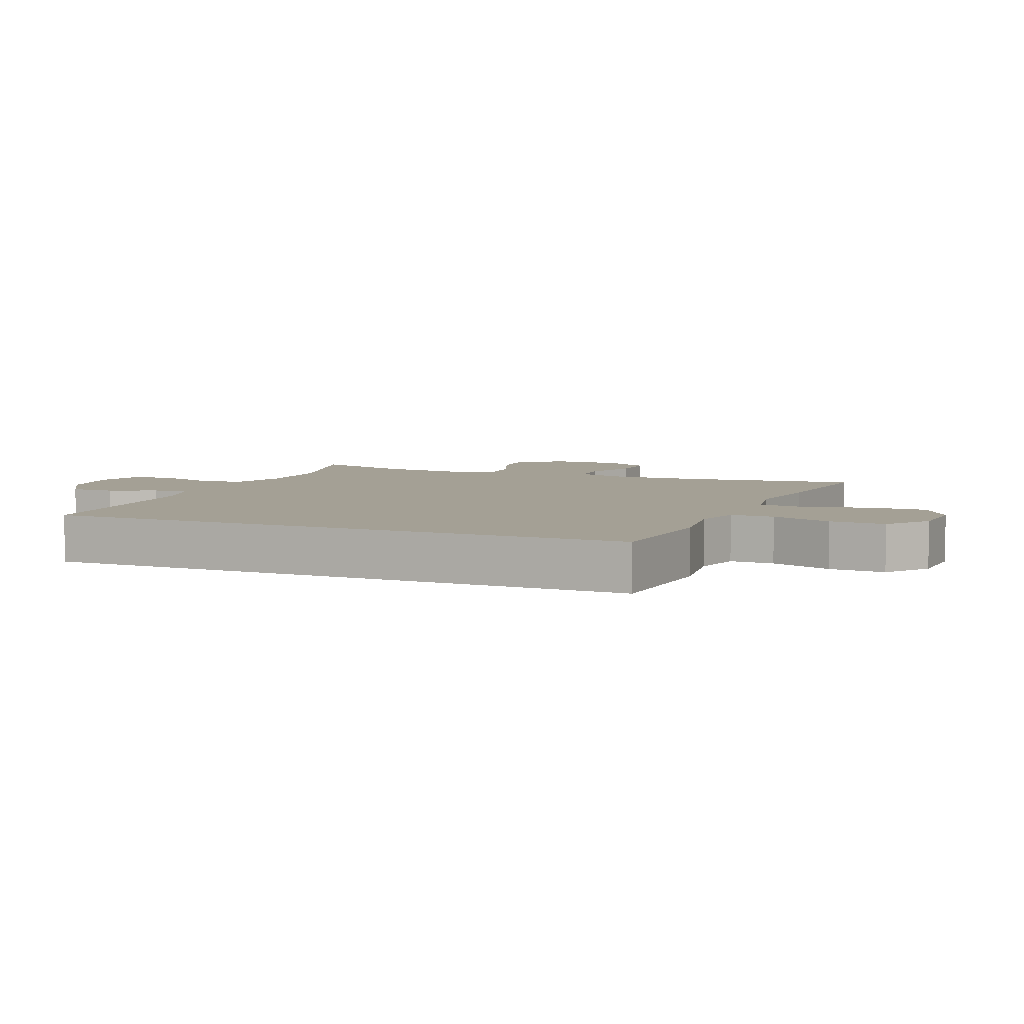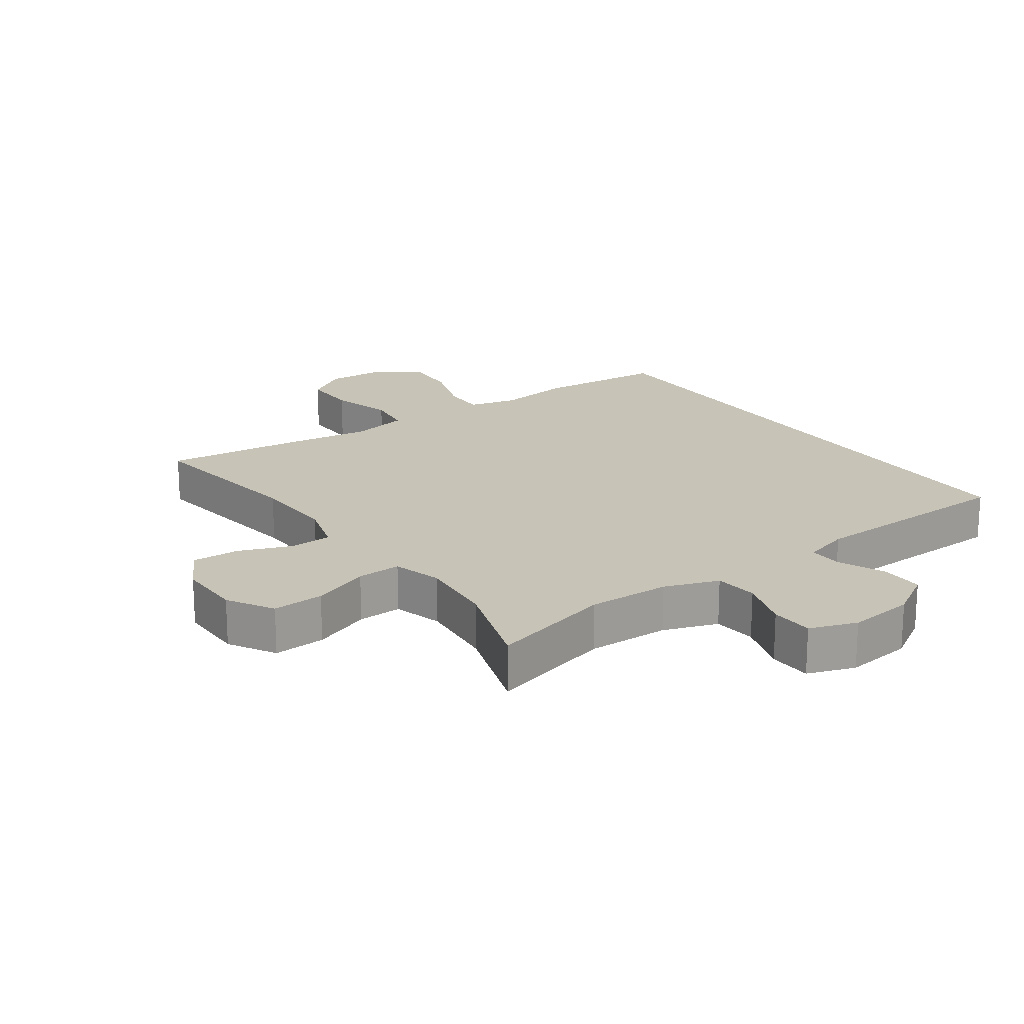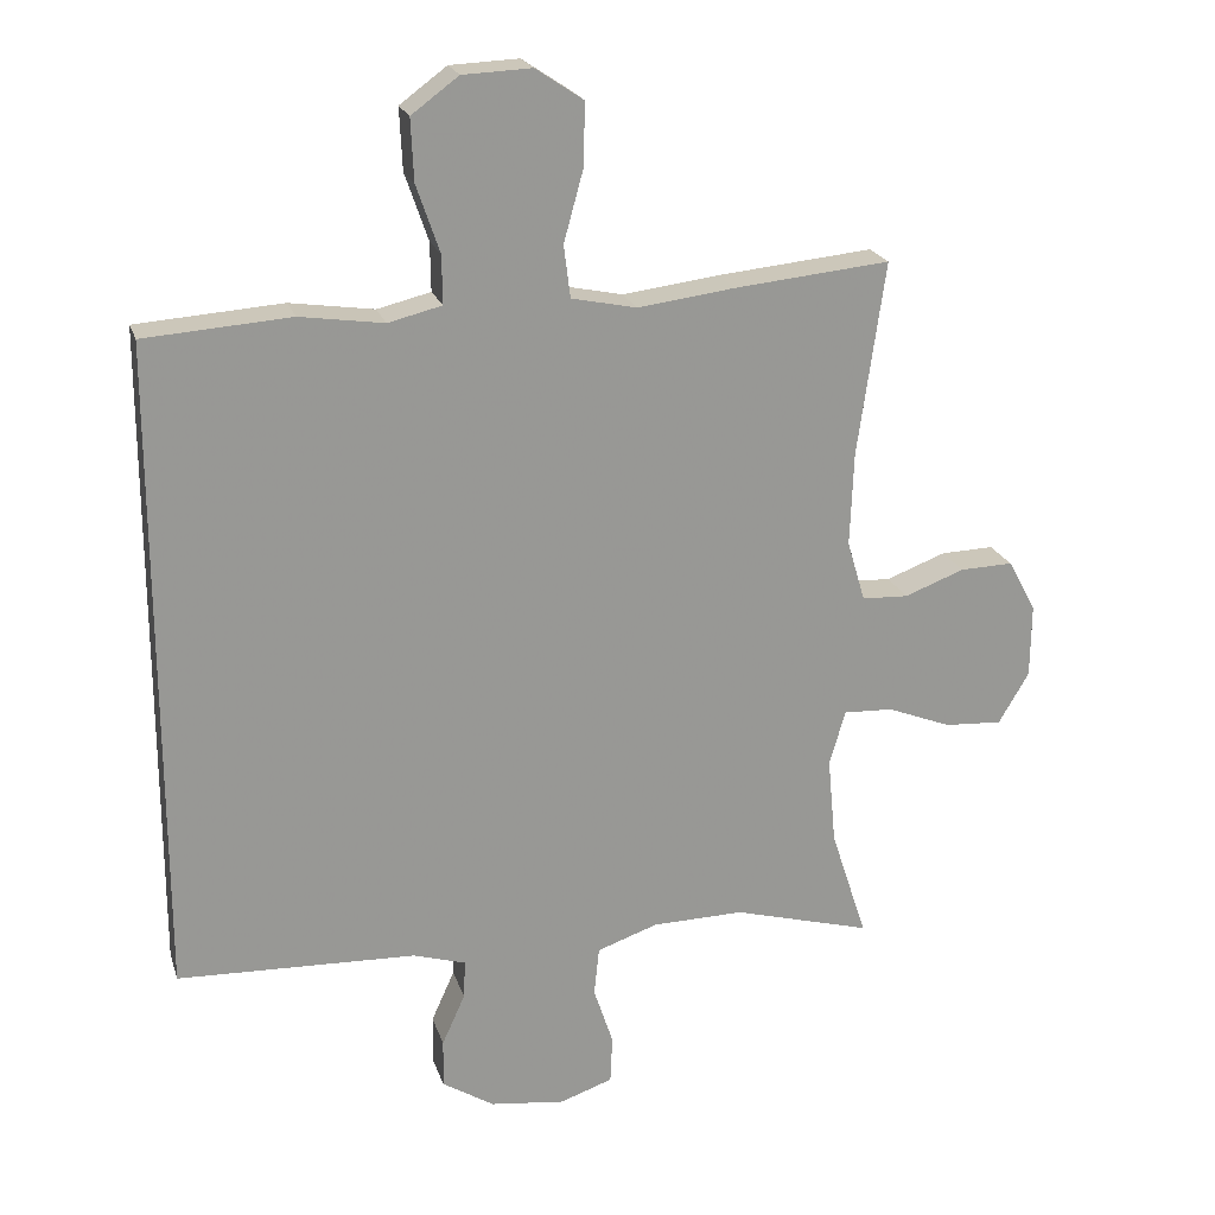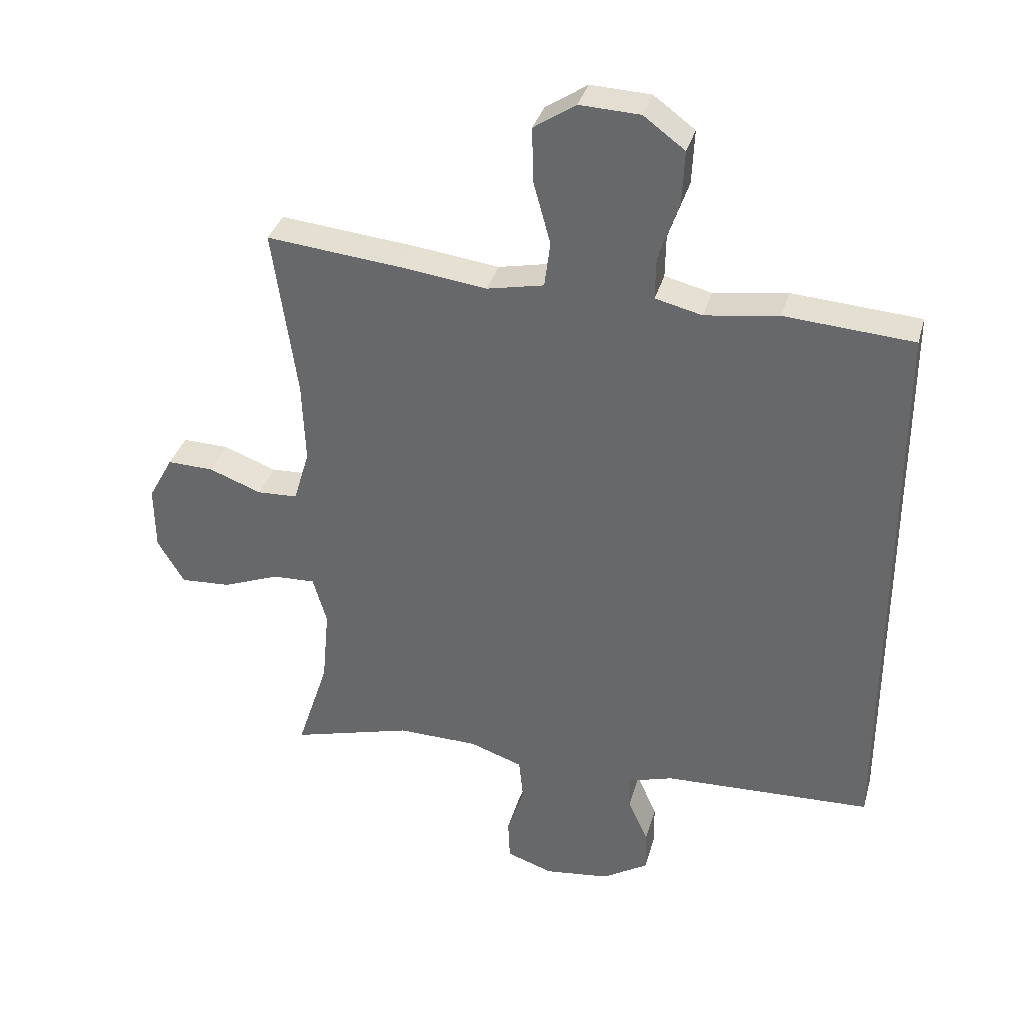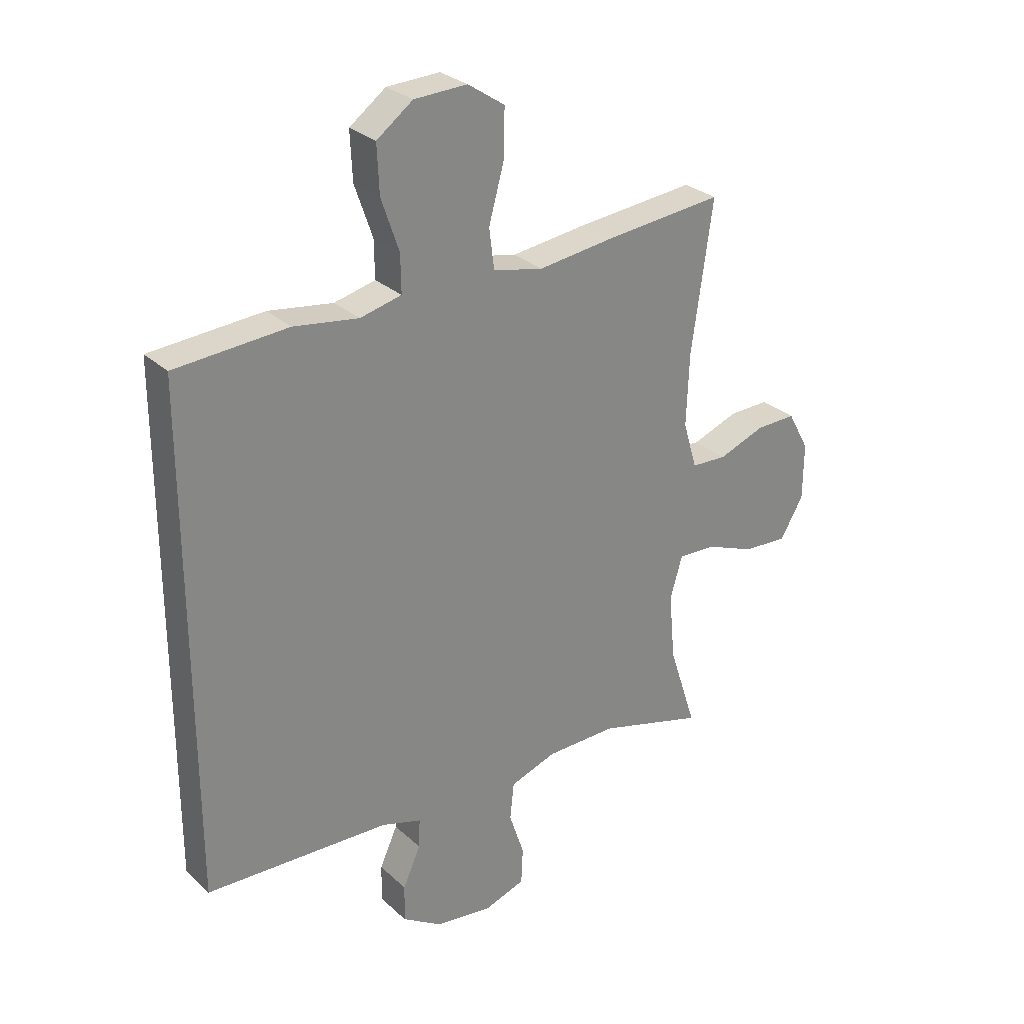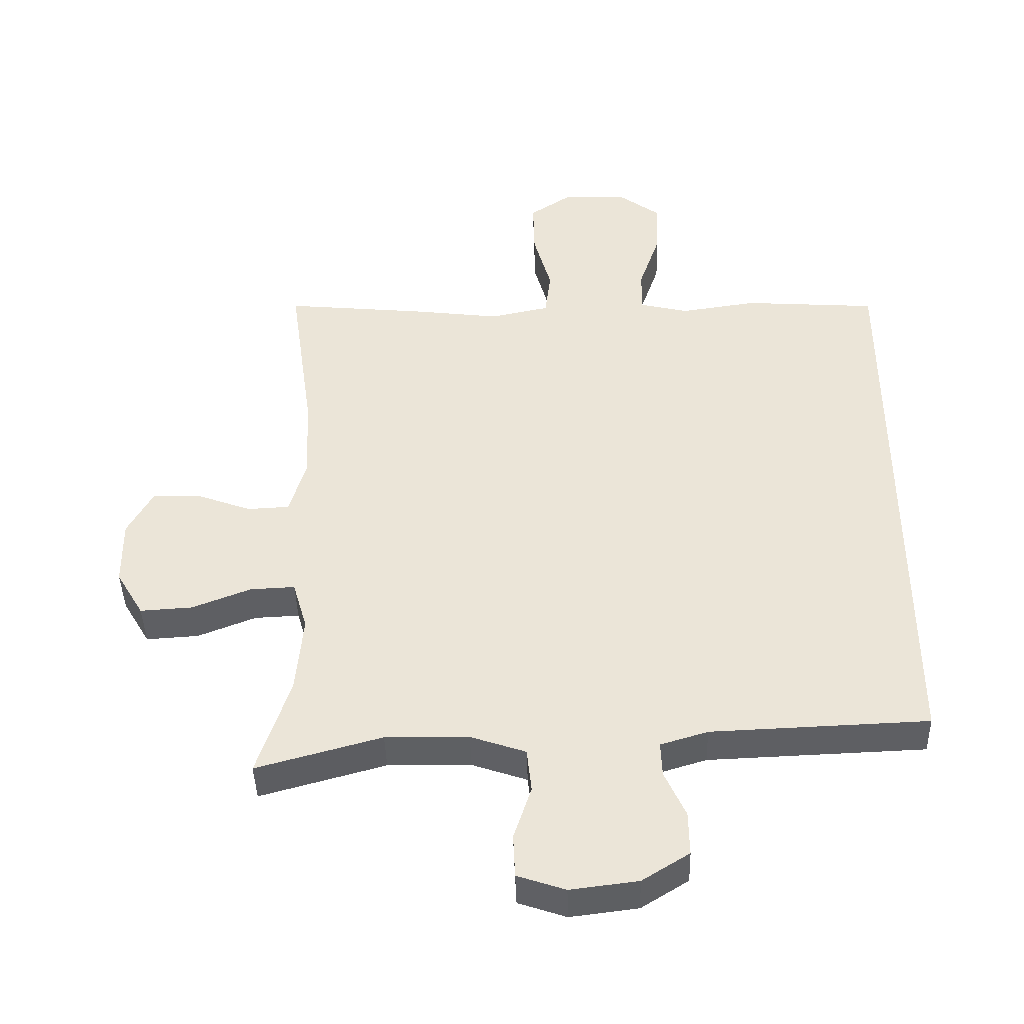
<metadata>
{"format":"obj","ext":"obj","renderer":"f3d","projection":"perspective","resolution":1024,"background":"white","views":[{"elev":5.8,"azim":-67.1,"up":"+Y"},{"elev":19.6,"azim":145.0,"up":"+Y"},{"elev":21.3,"azim":-15.7,"up":"+Z"},{"elev":35.0,"azim":-164.8,"up":"+Z"},{"elev":28.4,"azim":-36.6,"up":"+Z"},{"elev":-42.4,"azim":-178.4,"up":"+Z"}]}
</metadata>
<code>
v -0.5 0.07 -0.434
v -0.5 0.07 0.469
v -0.298 0.07 0.483
v -0.182 0.07 0.466
v -0.108 0.07 0.484
v -0.109 0.07 0.551
v -0.141 0.07 0.644
v -0.145 0.07 0.729
v -0.08 0.07 0.777
v 0.015 0.07 0.781
v 0.081 0.07 0.737
v 0.079 0.07 0.651
v 0.052 0.07 0.553
v 0.061 0.07 0.481
v 0.151 0.07 0.462
v 0.285 0.07 0.479
v 0.5 0.07 0.5
v 0.462 0.07 0.233
v 0.457 0.07 0.104
v 0.482 0.07 0.02
v 0.546 0.07 0.017
v 0.629 0.07 0.048
v 0.702 0.07 0.05
v 0.741 0.07 -0.021
v 0.74 0.07 -0.123
v 0.698 0.07 -0.194
v 0.618 0.07 -0.189
v 0.529 0.07 -0.154
v 0.461 0.07 -0.151
v 0.439 0.07 -0.227
v 0.45 0.07 -0.347
v 0.5 0.07 -0.5
v 0.309 0.07 -0.447
v 0.182 0.07 -0.449
v 0.098 0.07 -0.478
v 0.091 0.07 -0.545
v 0.118 0.07 -0.627
v 0.115 0.07 -0.693
v 0.042 0.07 -0.718
v -0.061 0.07 -0.705
v -0.133 0.07 -0.66
v -0.132 0.07 -0.593
v -0.1 0.07 -0.522
v -0.098 0.07 -0.469
v -0.17 0.07 -0.447
v -0.5 0 -0.434
v -0.5 0 0.469
v -0.298 0 0.483
v -0.182 0 0.466
v -0.108 0 0.484
v -0.109 0 0.551
v -0.141 0 0.644
v -0.145 0 0.729
v -0.08 0 0.777
v 0.015 0 0.781
v 0.081 0 0.737
v 0.079 0 0.651
v 0.052 0 0.553
v 0.061 0 0.481
v 0.151 0 0.462
v 0.285 0 0.479
v 0.5 0 0.5
v 0.462 0 0.233
v 0.457 0 0.104
v 0.482 0 0.02
v 0.546 0 0.017
v 0.629 0 0.048
v 0.702 0 0.05
v 0.741 0 -0.021
v 0.74 0 -0.123
v 0.698 0 -0.194
v 0.618 0 -0.189
v 0.529 0 -0.154
v 0.461 0 -0.151
v 0.439 0 -0.227
v 0.45 0 -0.347
v 0.5 0 -0.5
v 0.309 0 -0.447
v 0.182 0 -0.449
v 0.098 0 -0.478
v 0.091 0 -0.545
v 0.118 0 -0.627
v 0.115 0 -0.693
v 0.042 0 -0.718
v -0.061 0 -0.705
v -0.133 0 -0.66
v -0.132 0 -0.593
v -0.1 0 -0.522
v -0.098 0 -0.469
v -0.17 0 -0.447
f 41 42 43
f 40 41 43
f 39 40 43
f 38 39 43
f 37 38 43
f 36 37 43
f 35 36 43 44
f 34 35 44 45
f 31 32 33
f 2 3 4
f 1 2 4
f 45 1 4
f 34 45 4
f 33 34 4
f 31 33 4
f 30 31 4
f 26 27 28
f 25 26 28
f 24 25 28
f 23 24 28
f 22 23 28
f 21 22 28
f 20 21 28 29
f 30 4 5
f 29 30 5
f 20 29 5
f 19 20 5
f 15 16 17 18
f 18 19 5
f 15 18 5
f 14 15 5
f 11 12 13
f 10 11 13
f 9 10 13
f 8 9 13
f 7 8 13
f 6 7 13
f 5 6 13 14
f 88 87 86
f 88 86 85
f 88 85 84
f 88 84 83
f 88 83 82
f 88 82 81
f 89 88 81 80
f 90 89 80 79
f 78 77 76
f 49 48 47
f 49 47 46
f 49 46 90
f 49 90 79
f 49 79 78
f 49 78 76
f 49 76 75
f 73 72 71
f 73 71 70
f 73 70 69
f 73 69 68
f 73 68 67
f 73 67 66
f 74 73 66 65
f 50 49 75
f 50 75 74
f 50 74 65
f 50 65 64
f 63 62 61 60
f 50 64 63
f 50 63 60
f 50 60 59
f 58 57 56
f 58 56 55
f 58 55 54
f 58 54 53
f 58 53 52
f 58 52 51
f 59 58 51 50
f 1 46 47 2
f 2 47 48 3
f 3 48 49 4
f 4 49 50 5
f 5 50 51 6
f 6 51 52 7
f 7 52 53 8
f 8 53 54 9
f 9 54 55 10
f 10 55 56 11
f 11 56 57 12
f 12 57 58 13
f 13 58 59 14
f 14 59 60 15
f 15 60 61 16
f 16 61 62 17
f 17 62 63 18
f 18 63 64 19
f 19 64 65 20
f 20 65 66 21
f 21 66 67 22
f 22 67 68 23
f 23 68 69 24
f 24 69 70 25
f 25 70 71 26
f 26 71 72 27
f 27 72 73 28
f 28 73 74 29
f 29 74 75 30
f 30 75 76 31
f 31 76 77 32
f 32 77 78 33
f 33 78 79 34
f 34 79 80 35
f 35 80 81 36
f 36 81 82 37
f 37 82 83 38
f 38 83 84 39
f 39 84 85 40
f 40 85 86 41
f 41 86 87 42
f 42 87 88 43
f 43 88 89 44
f 44 89 90 45
f 45 90 46 1

</code>
